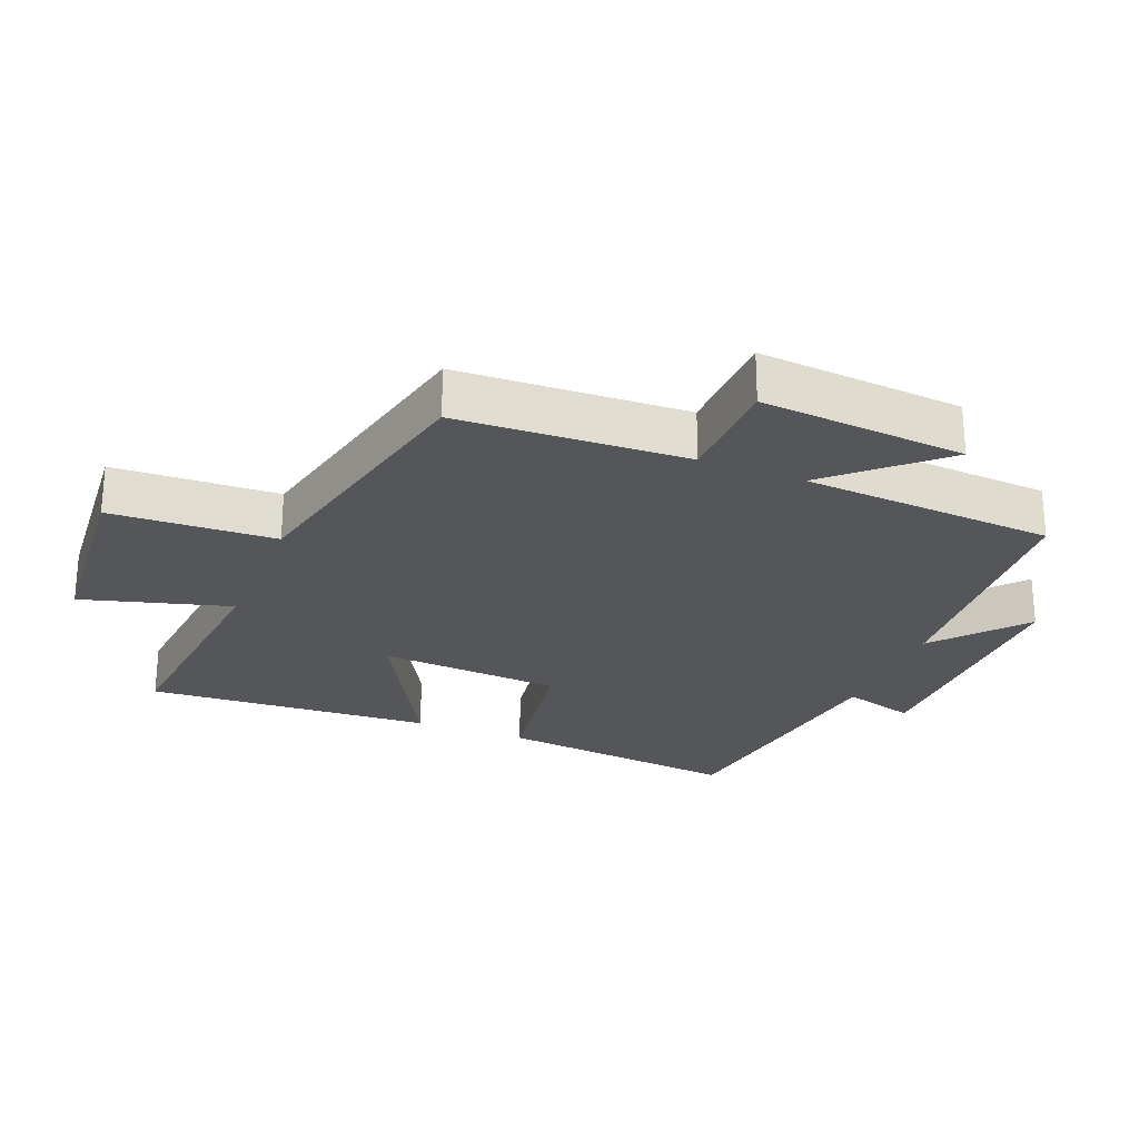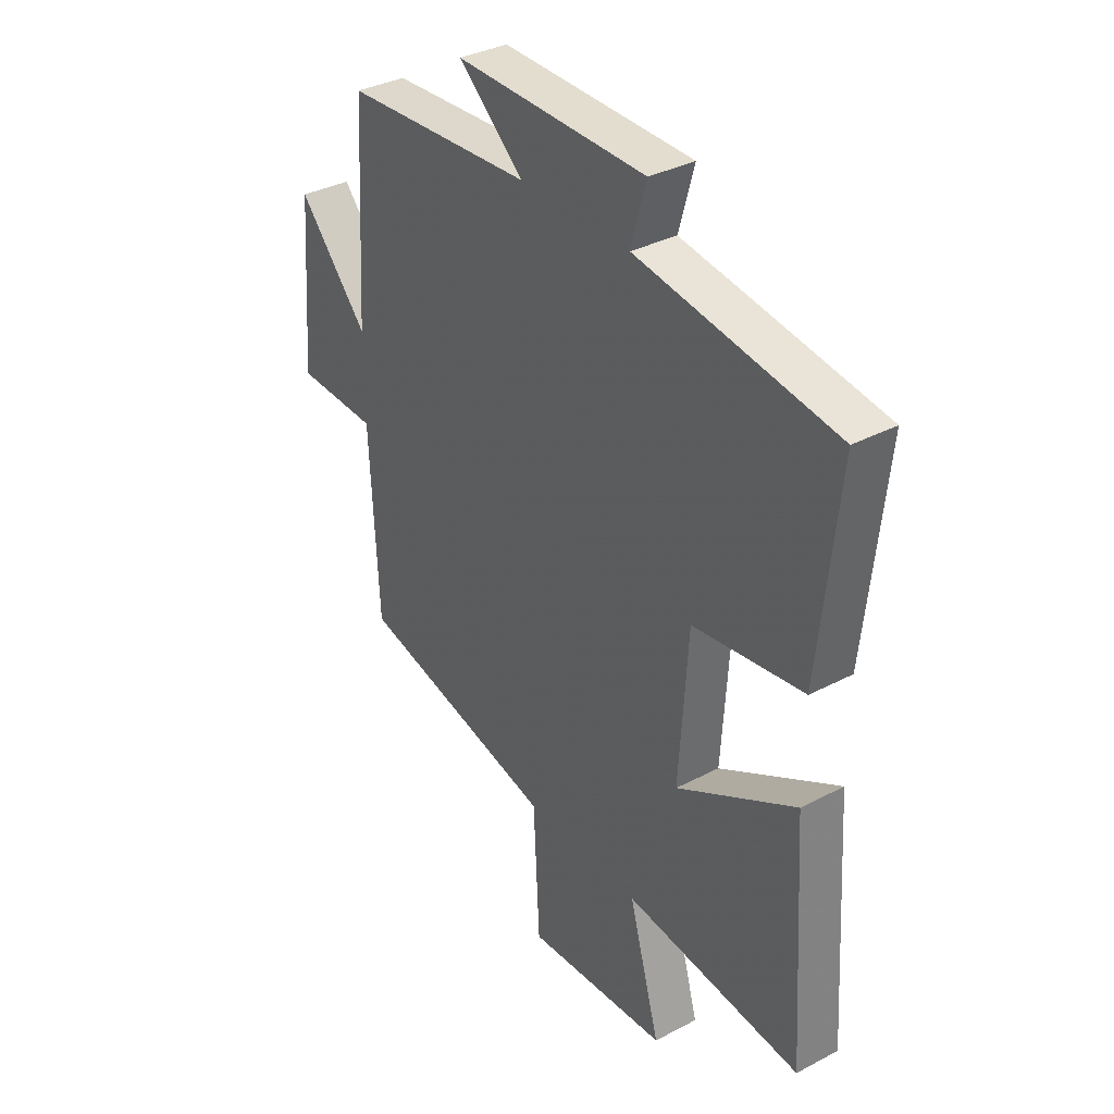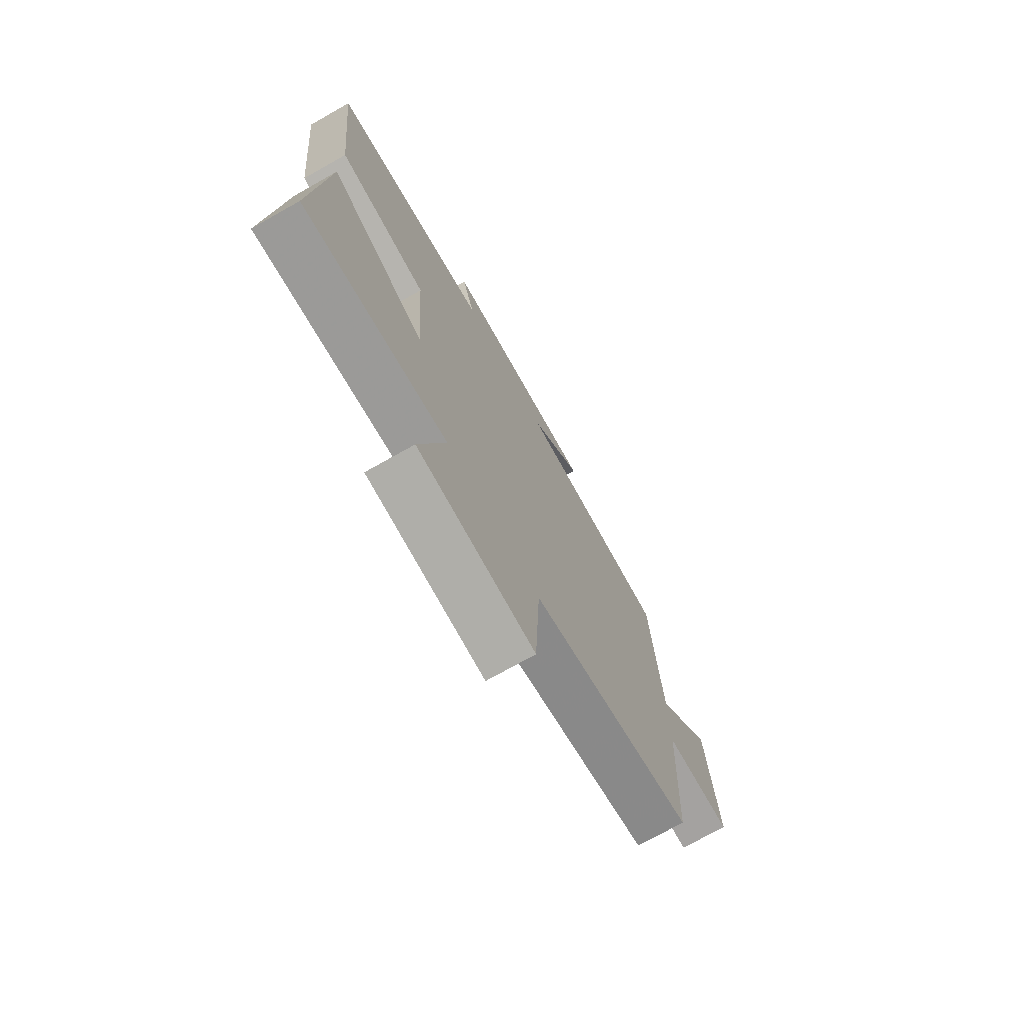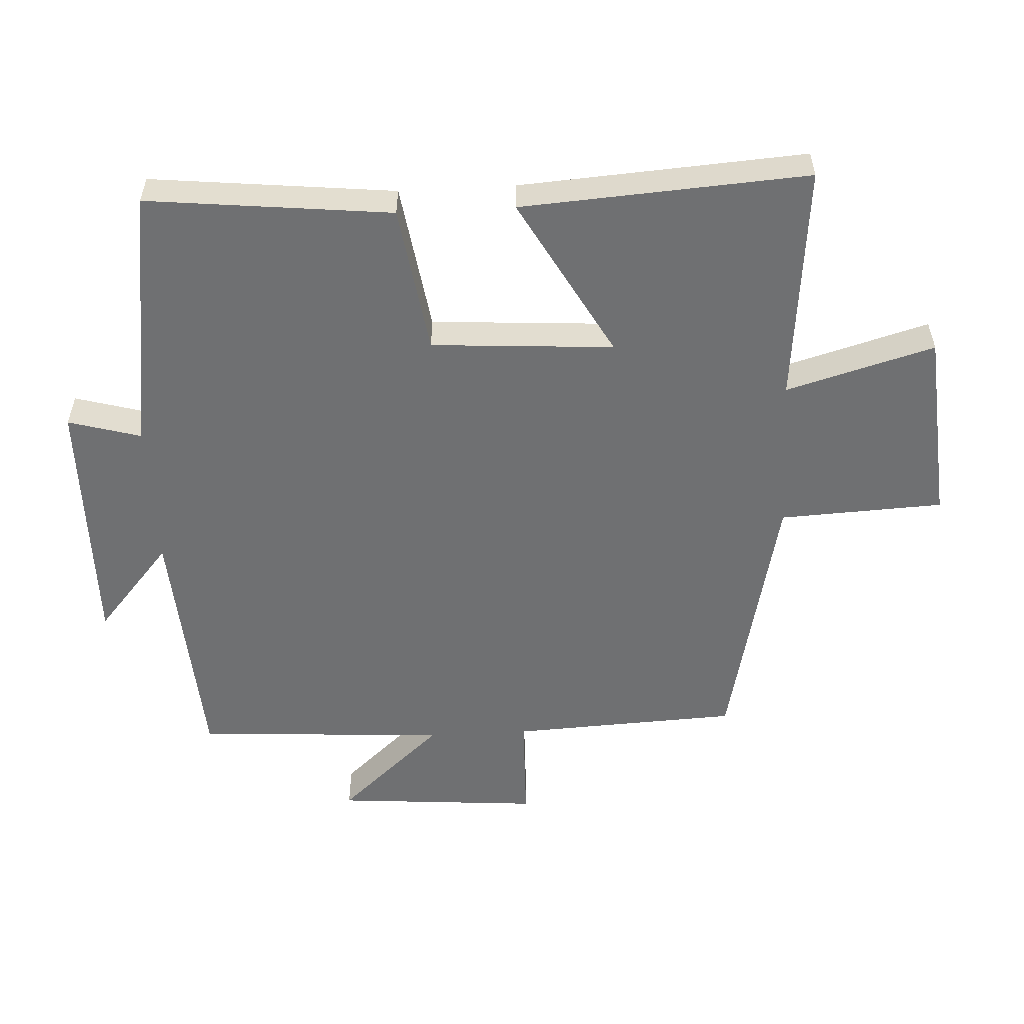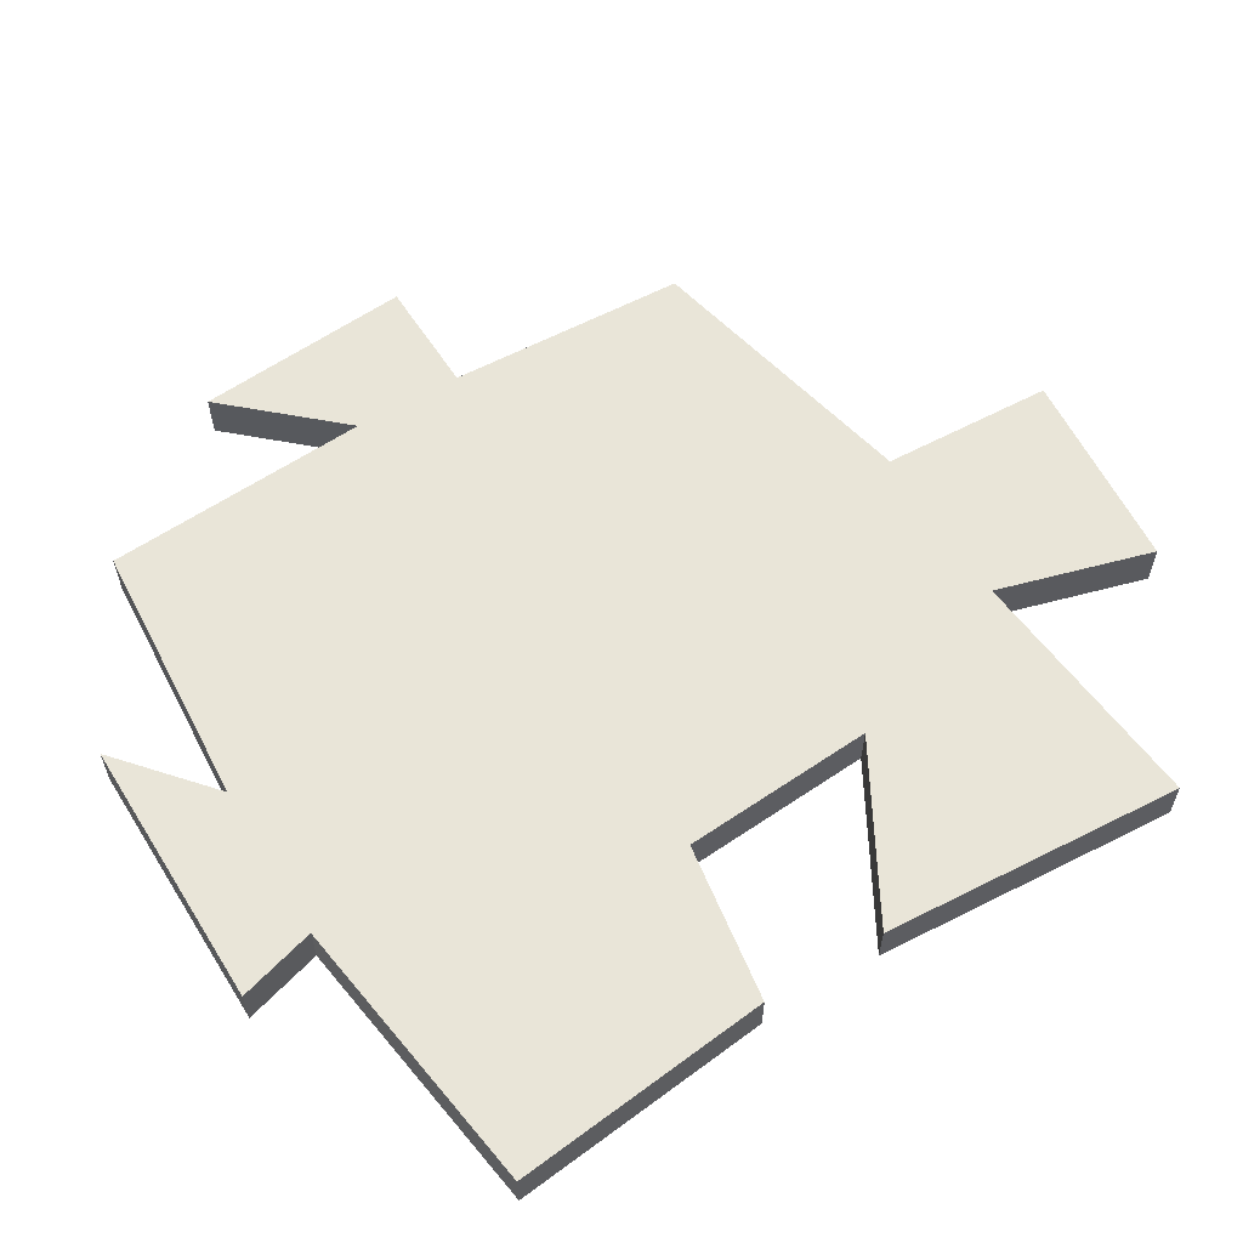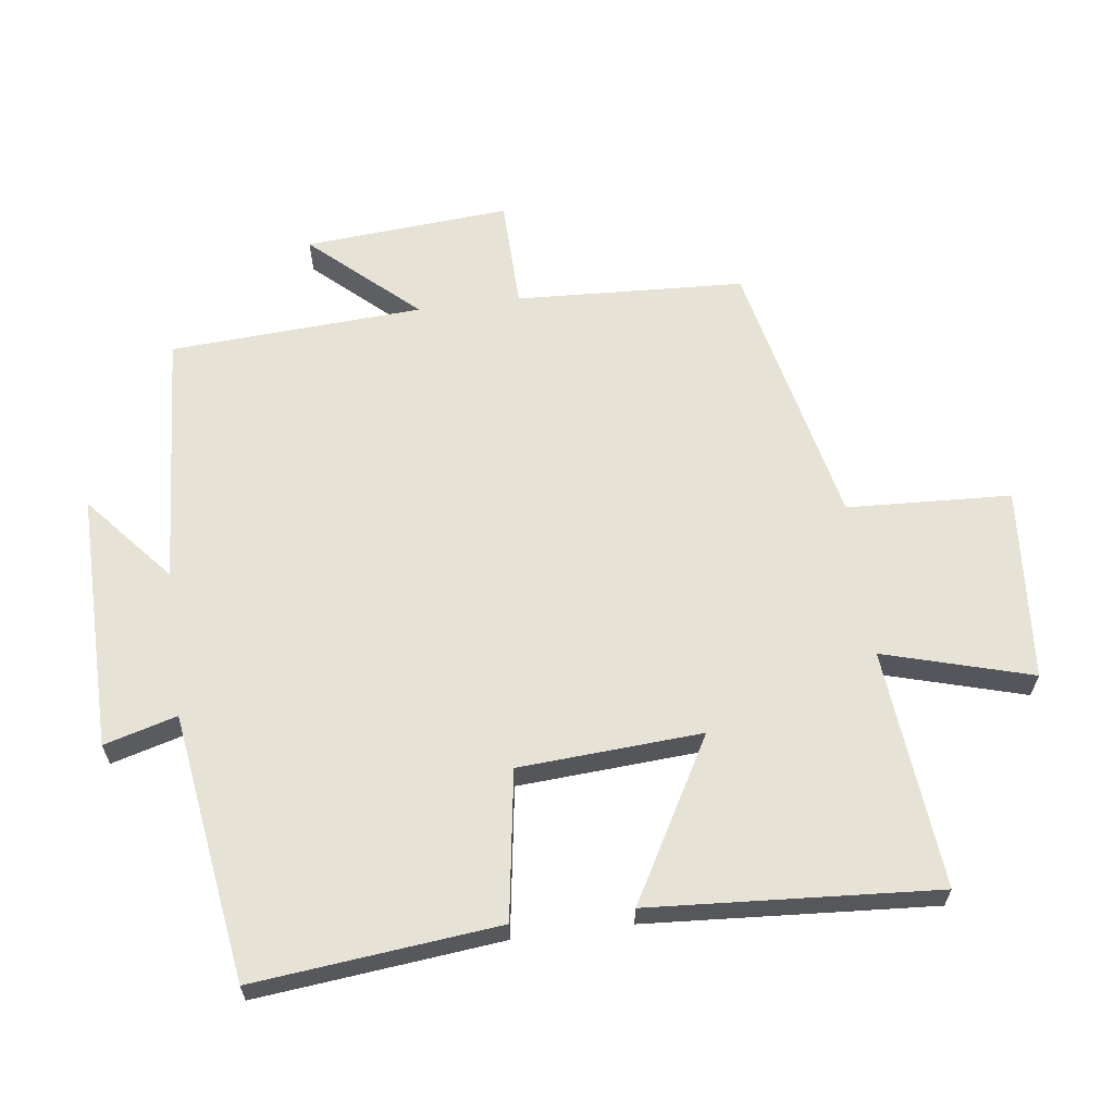
<metadata>
{"format":"obj","ext":"obj","renderer":"f3d","projection":"perspective","resolution":1024,"background":"white","views":[{"elev":-25.5,"azim":-112.0,"up":"+Y"},{"elev":35.0,"azim":54.9,"up":"+Z"},{"elev":-73.8,"azim":119.4,"up":"+Z"},{"elev":-54.9,"azim":93.0,"up":"+Y"},{"elev":59.7,"azim":58.8,"up":"+Y"},{"elev":63.1,"azim":82.6,"up":"+Y"}]}
</metadata>
<code>
v -0.483 0.07 -0.409
v -0.5 0.07 -0.064
v -0.667 0.07 -0.06
v -0.643 0.07 0.25
v -0.5 0.07 0.092
v -0.477 0.07 0.474
v -0.091 0.07 0.5
v -0.224 0.07 0.614
v 0.166 0.07 0.61
v 0.135 0.07 0.5
v 0.539 0.07 0.441
v 0.5 0.07 0.072
v 0.275 0.07 0.038
v 0.257 0.07 -0.238
v 0.5 0.07 -0.102
v 0.529 0.07 -0.535
v 0.167 0.07 -0.5
v 0.231 0.07 -0.724
v -0.061 0.07 -0.748
v -0.073 0.07 -0.5
v -0.483 0 -0.409
v -0.5 0 -0.064
v -0.667 0 -0.06
v -0.643 0 0.25
v -0.5 0 0.092
v -0.477 0 0.474
v -0.091 0 0.5
v -0.224 0 0.614
v 0.166 0 0.61
v 0.135 0 0.5
v 0.539 0 0.441
v 0.5 0 0.072
v 0.275 0 0.038
v 0.257 0 -0.238
v 0.5 0 -0.102
v 0.529 0 -0.535
v 0.167 0 -0.5
v 0.231 0 -0.724
v -0.061 0 -0.748
v -0.073 0 -0.5
f 17 18 19 20
f 17 20 1 2
f 14 15 16 17
f 13 14 17 2
f 13 2 3
f 12 13 3
f 11 12 3
f 10 11 3
f 7 8 9 10
f 5 6 7 10
f 5 10 3
f 3 4 5
f 40 39 38 37
f 22 21 40 37
f 37 36 35 34
f 22 37 34 33
f 23 22 33
f 23 33 32
f 23 32 31
f 23 31 30
f 30 29 28 27
f 30 27 26 25
f 23 30 25
f 25 24 23
f 1 21 22 2
f 2 22 23 3
f 3 23 24 4
f 4 24 25 5
f 5 25 26 6
f 6 26 27 7
f 7 27 28 8
f 8 28 29 9
f 9 29 30 10
f 10 30 31 11
f 11 31 32 12
f 12 32 33 13
f 13 33 34 14
f 14 34 35 15
f 15 35 36 16
f 16 36 37 17
f 17 37 38 18
f 18 38 39 19
f 19 39 40 20
f 20 40 21 1

</code>
